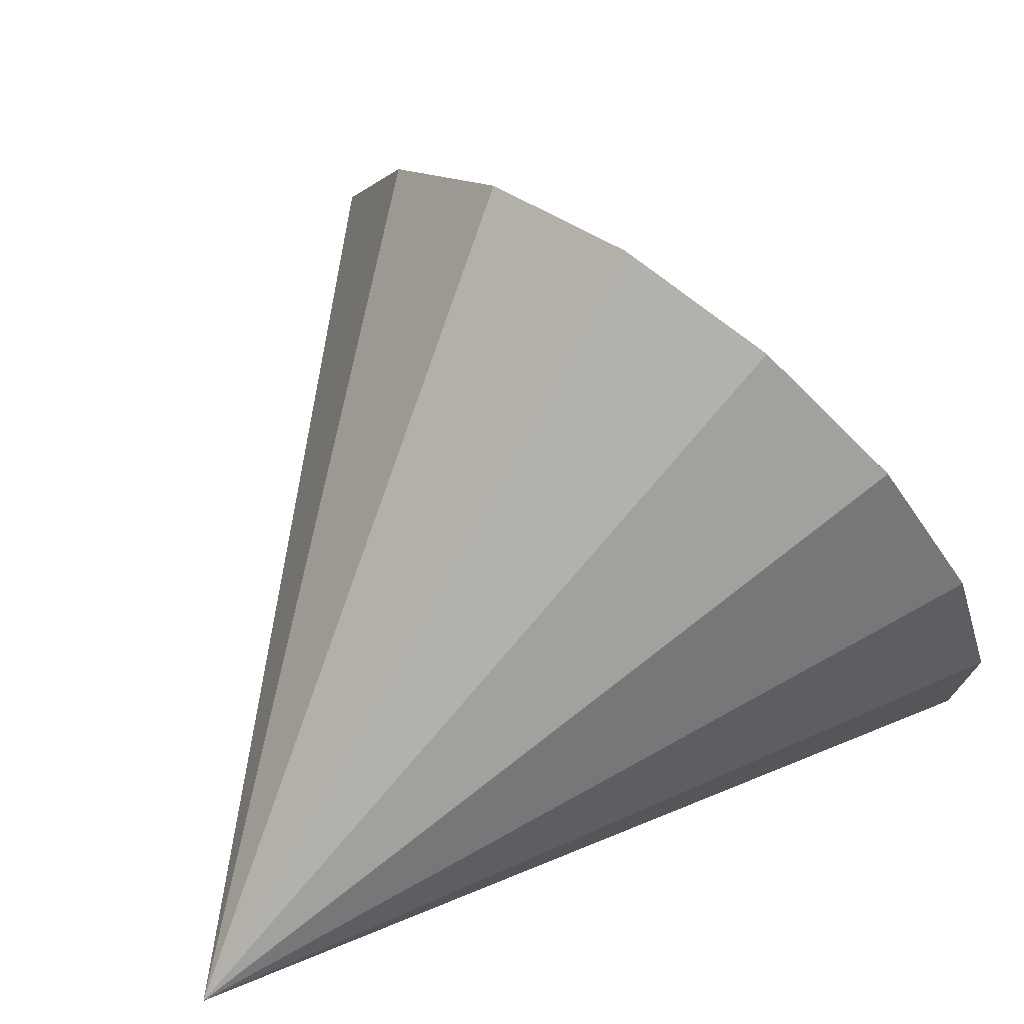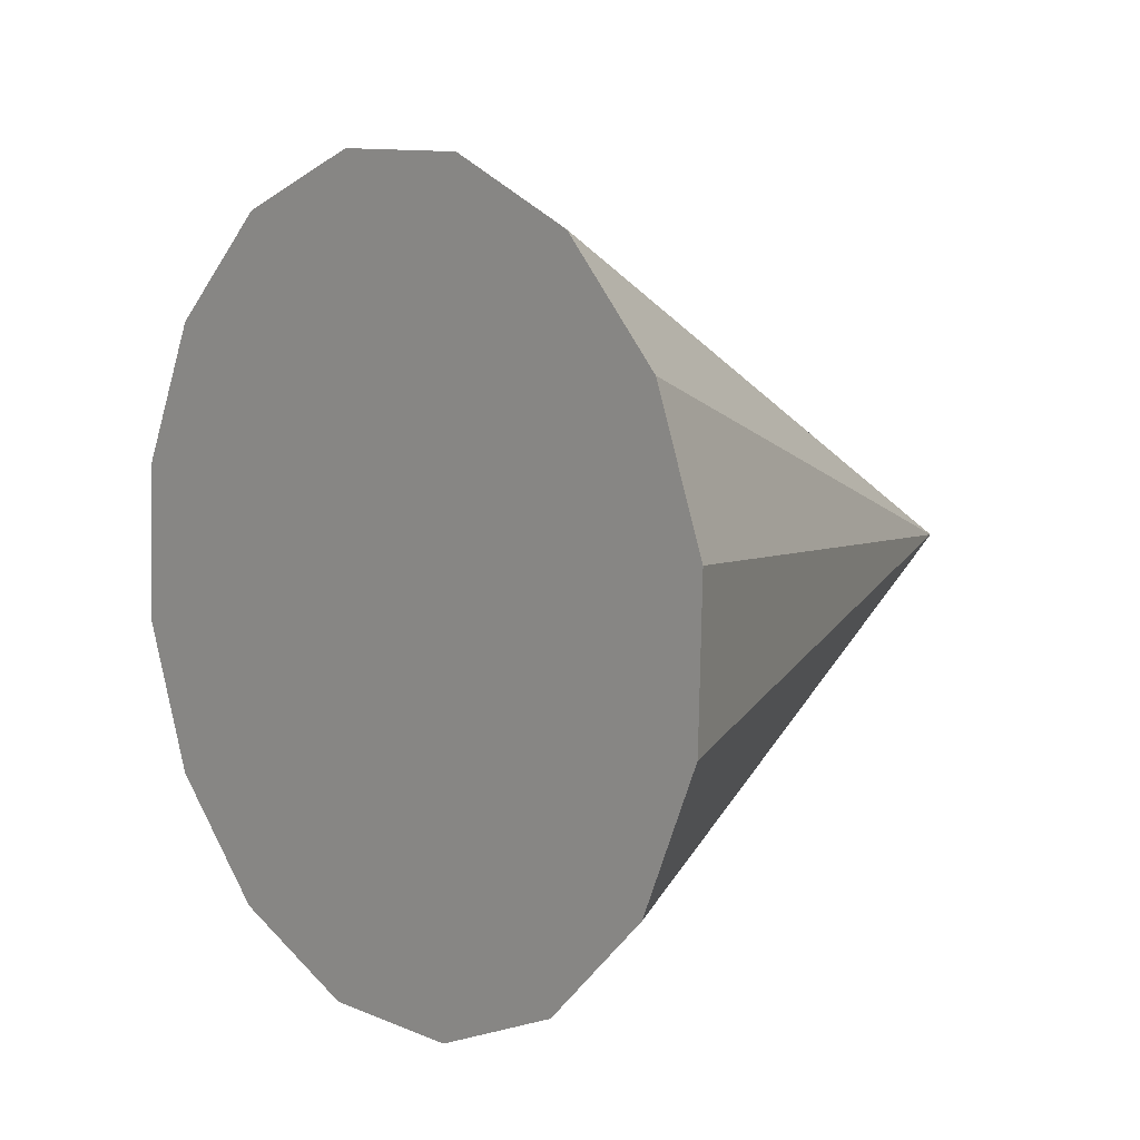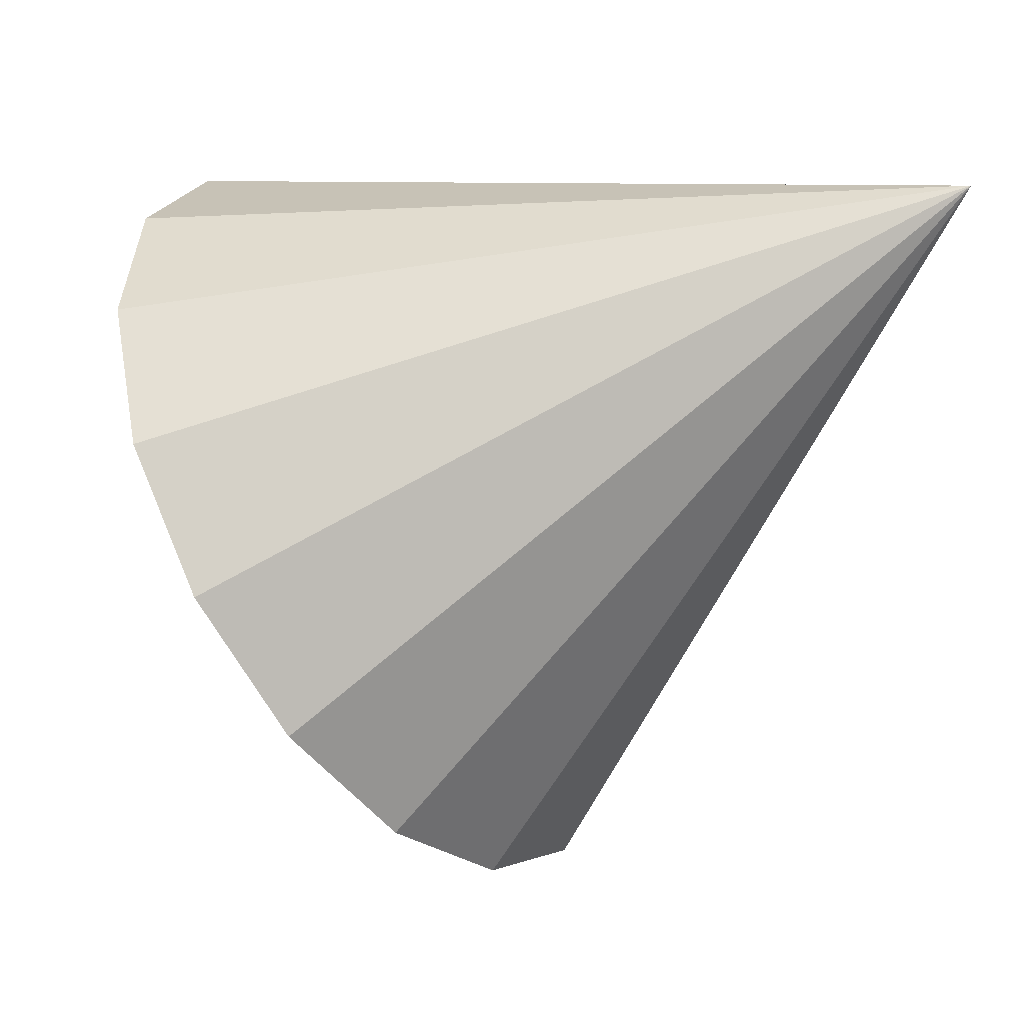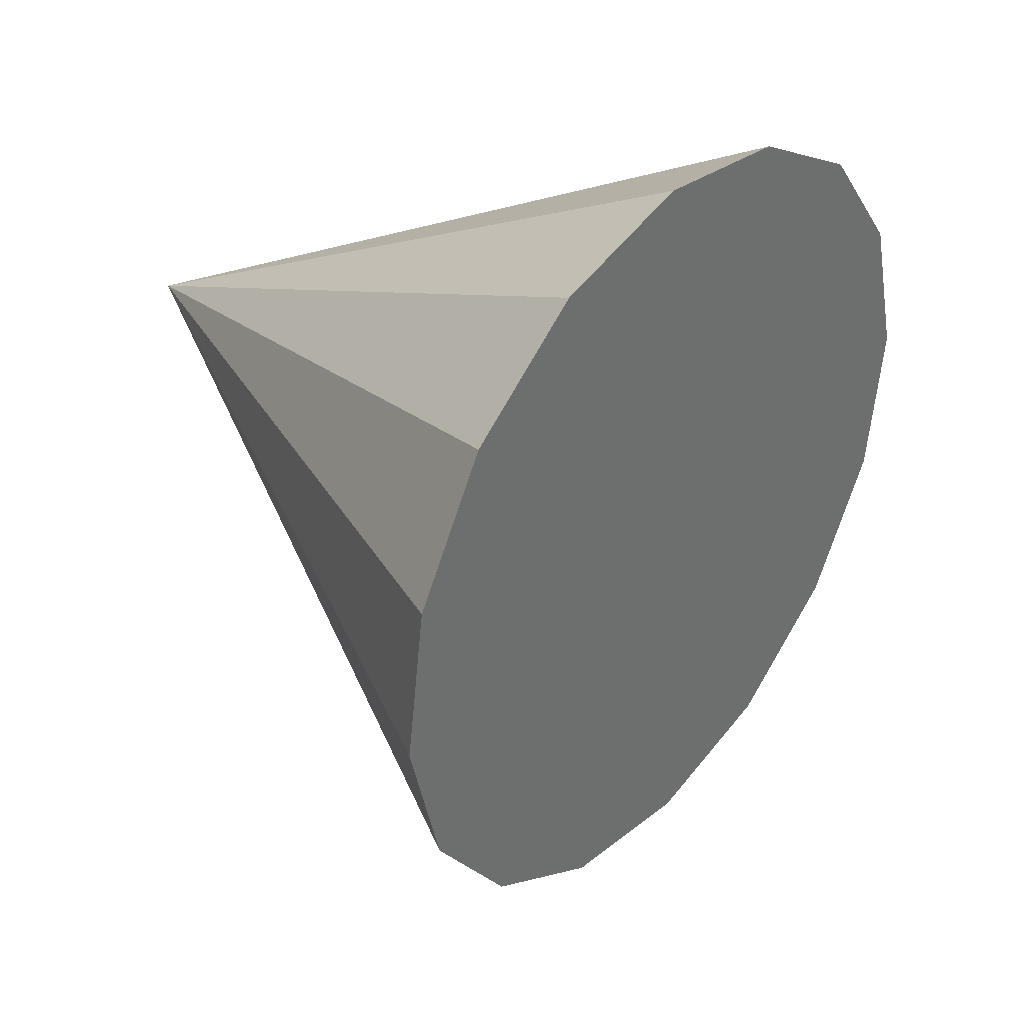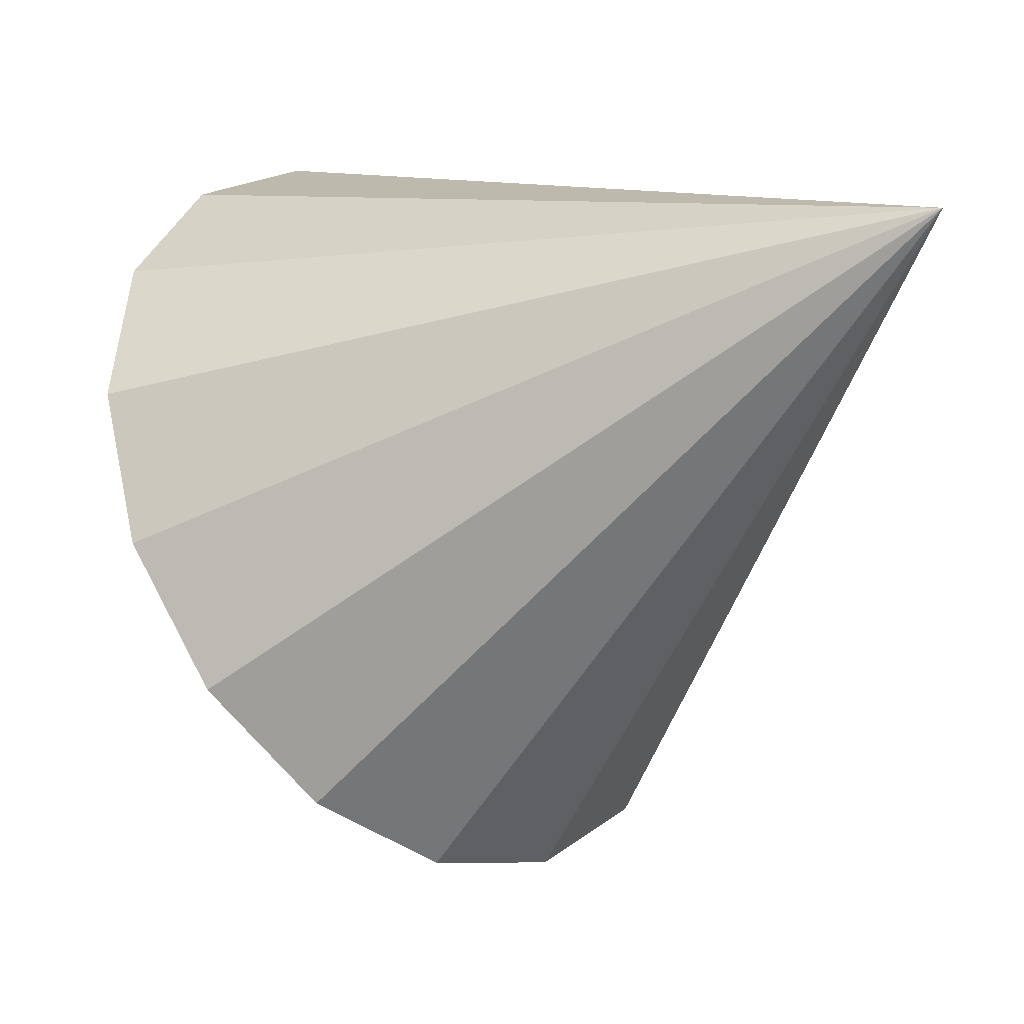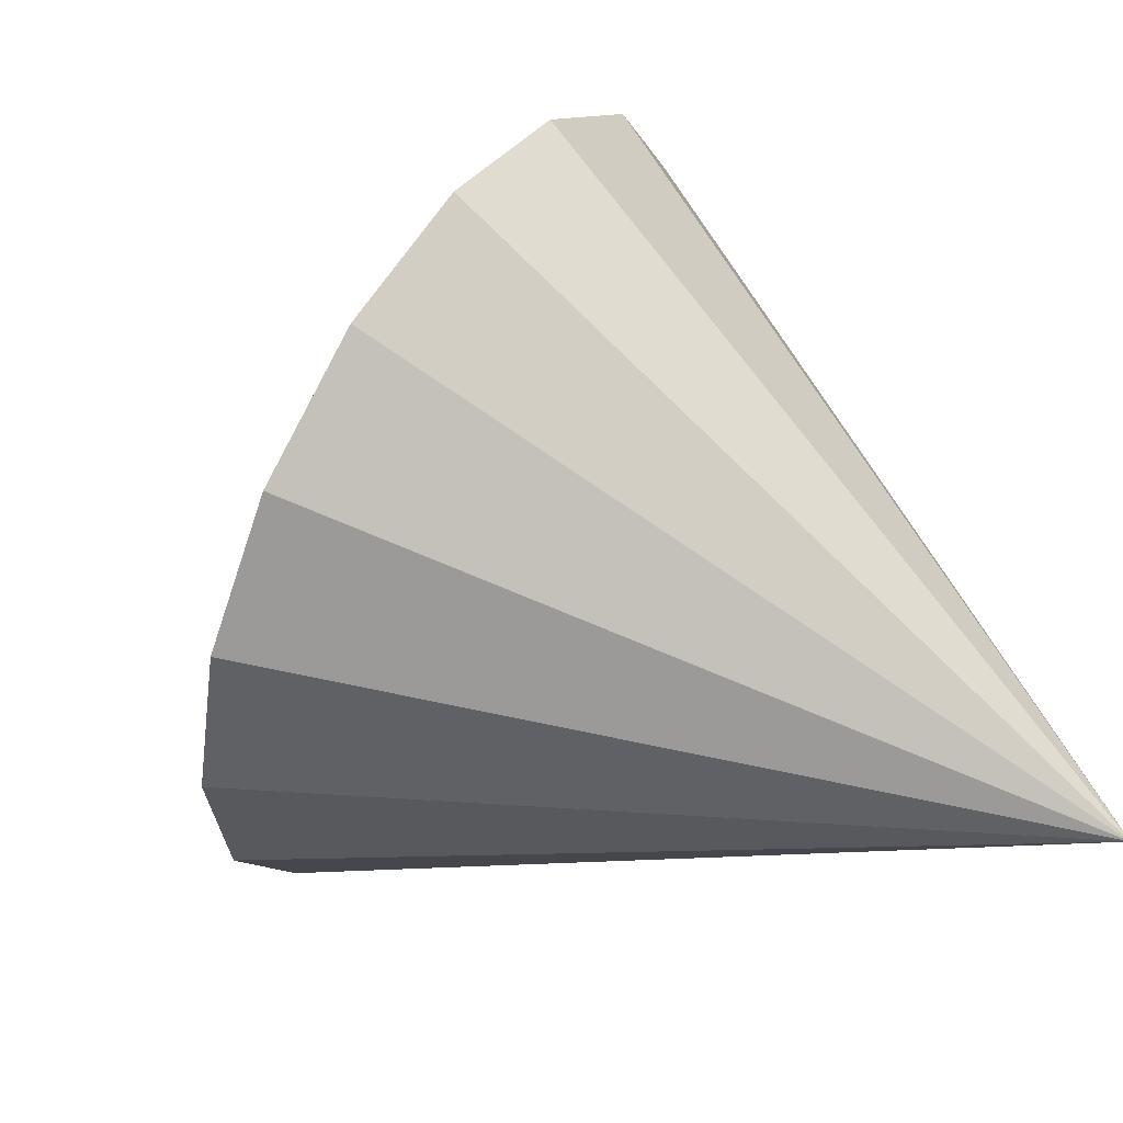
<metadata>
{"format":"obj","ext":"obj","renderer":"f3d","projection":"perspective","resolution":1024,"background":"white","views":[{"elev":52.6,"azim":-15.2,"up":"+Y"},{"elev":28.3,"azim":176.4,"up":"+Y"},{"elev":23.0,"azim":-147.2,"up":"+Z"},{"elev":-78.1,"azim":-3.0,"up":"+Z"},{"elev":20.1,"azim":-129.5,"up":"+Z"},{"elev":26.4,"azim":-114.5,"up":"+Y"}]}
</metadata>
<code>
o Cone.044_Cone.1520
v 0.03228 2.277 -1.149
v 0.2739 2.338 -0.7874
v 0.5429 2.234 -0.4564
v 0.7985 1.978 -0.2064
v 1.002 1.612 -0.07548
v 1.121 1.189 -0.08355
v 1.14 0.7751 -0.2294
v 1.054 0.4328 -0.4908
v 0.8762 0.2142 -0.828
v 0.6346 0.1526 -1.19
v 0.3655 0.2574 -1.521
v 0.11 0.5126 -1.771
v -1.125 0.7761 0.1461
v -0.09314 0.8794 -1.902
v -0.2129 1.302 -1.894
v -0.2312 1.716 -1.748
v -0.1451 2.058 -1.486
f 1 13 2
f 2 13 3
f 3 13 4
f 4 13 5
f 5 13 6
f 6 13 7
f 7 13 8
f 8 13 9
f 9 13 10
f 10 13 11
f 11 13 12
f 12 13 14
f 14 13 15
f 15 13 16
f 16 13 17
f 17 13 1
f 10 12 17
f 17 1 2
f 2 3 4
f 4 5 6
f 6 7 8
f 8 9 10
f 10 11 12
f 12 14 15
f 15 16 12
f 16 17 12
f 17 2 8
f 2 4 8
f 4 6 8
f 8 10 17

</code>
